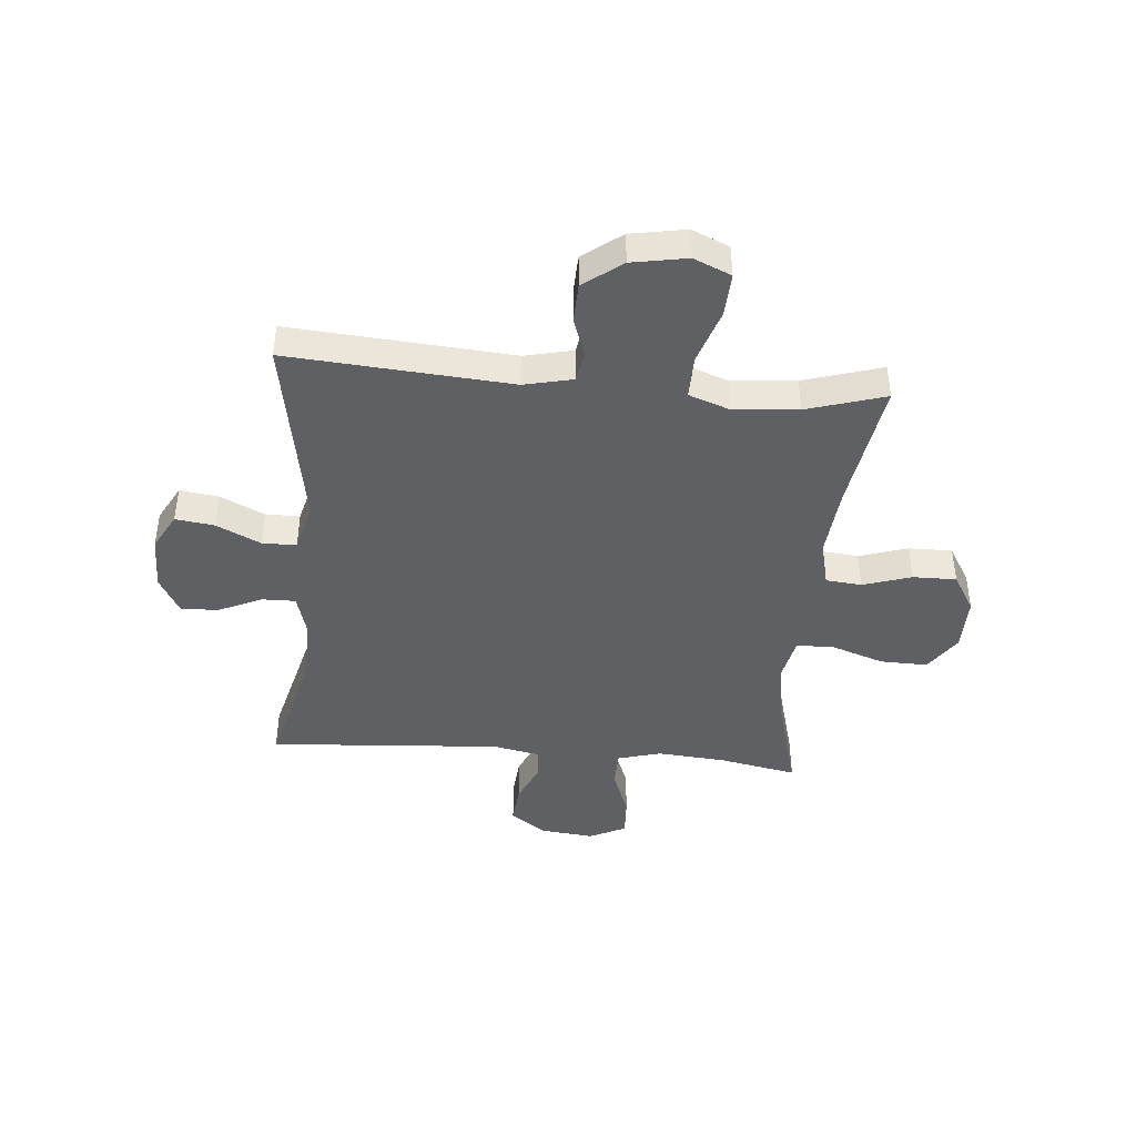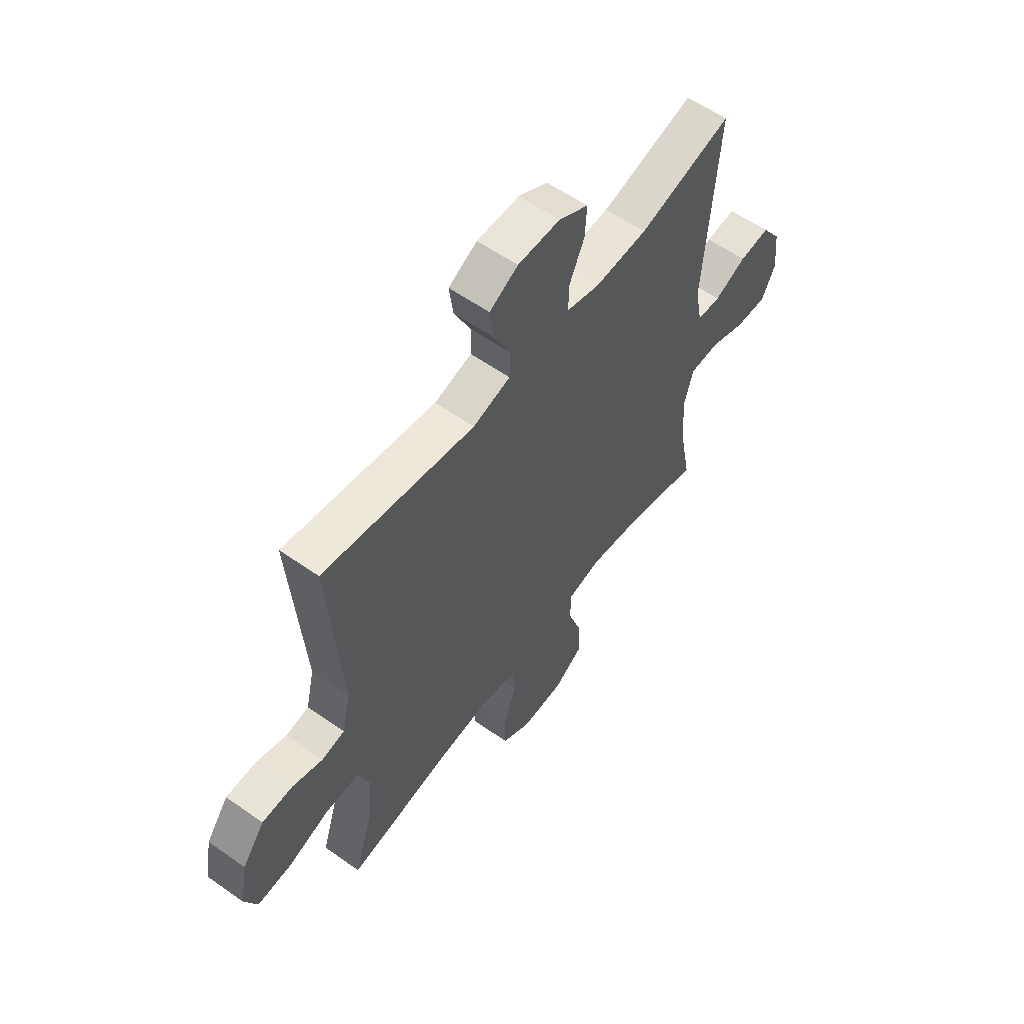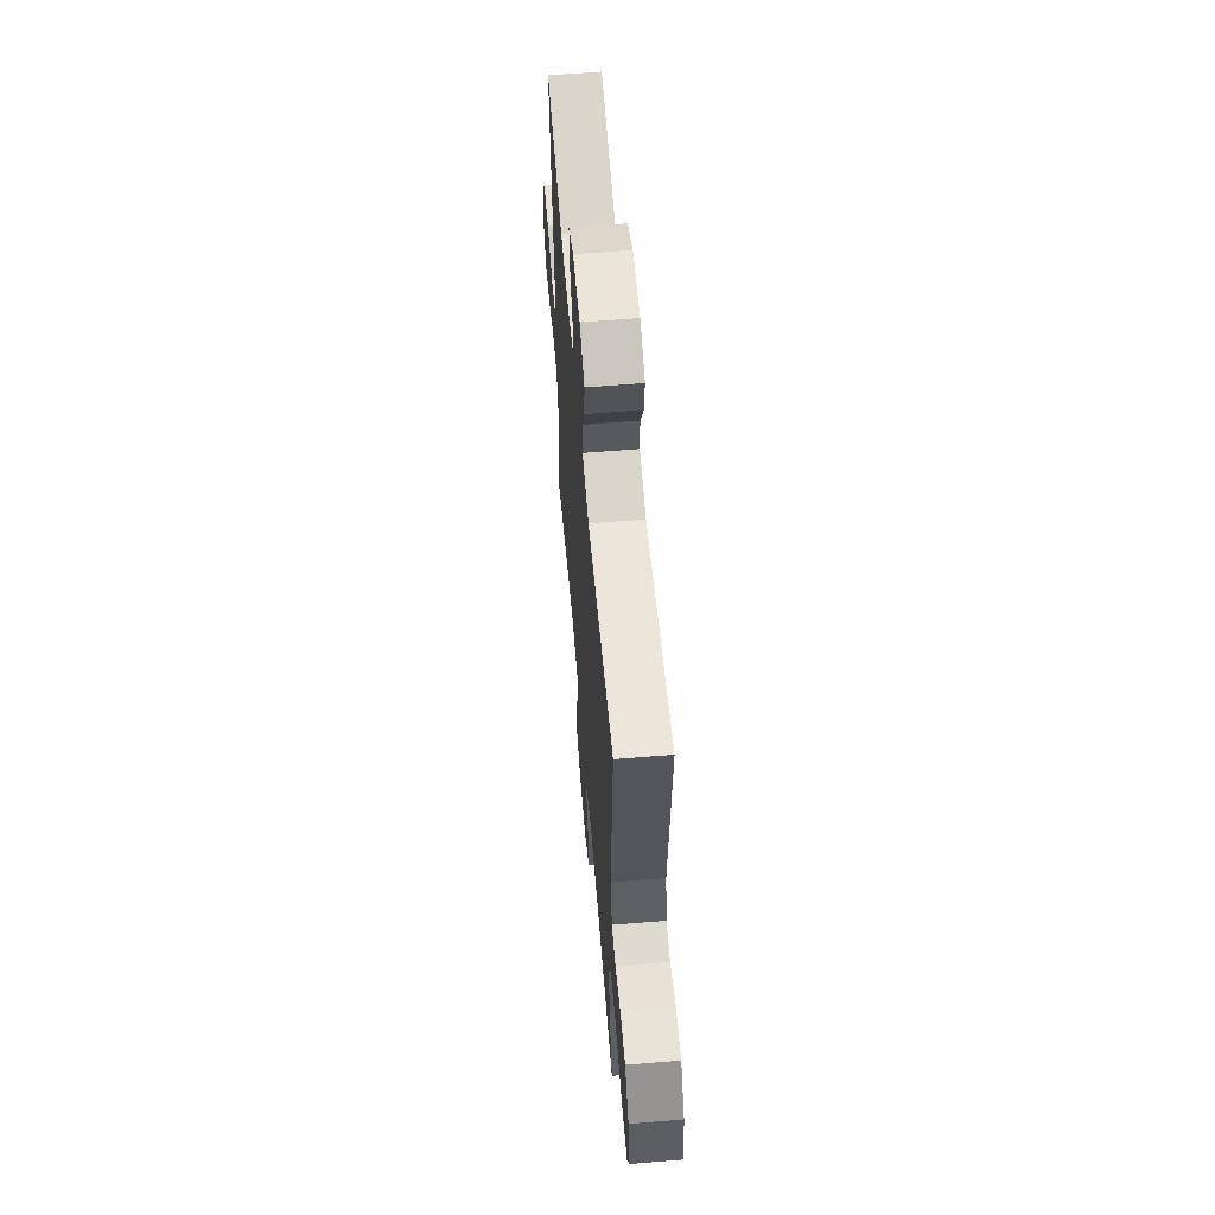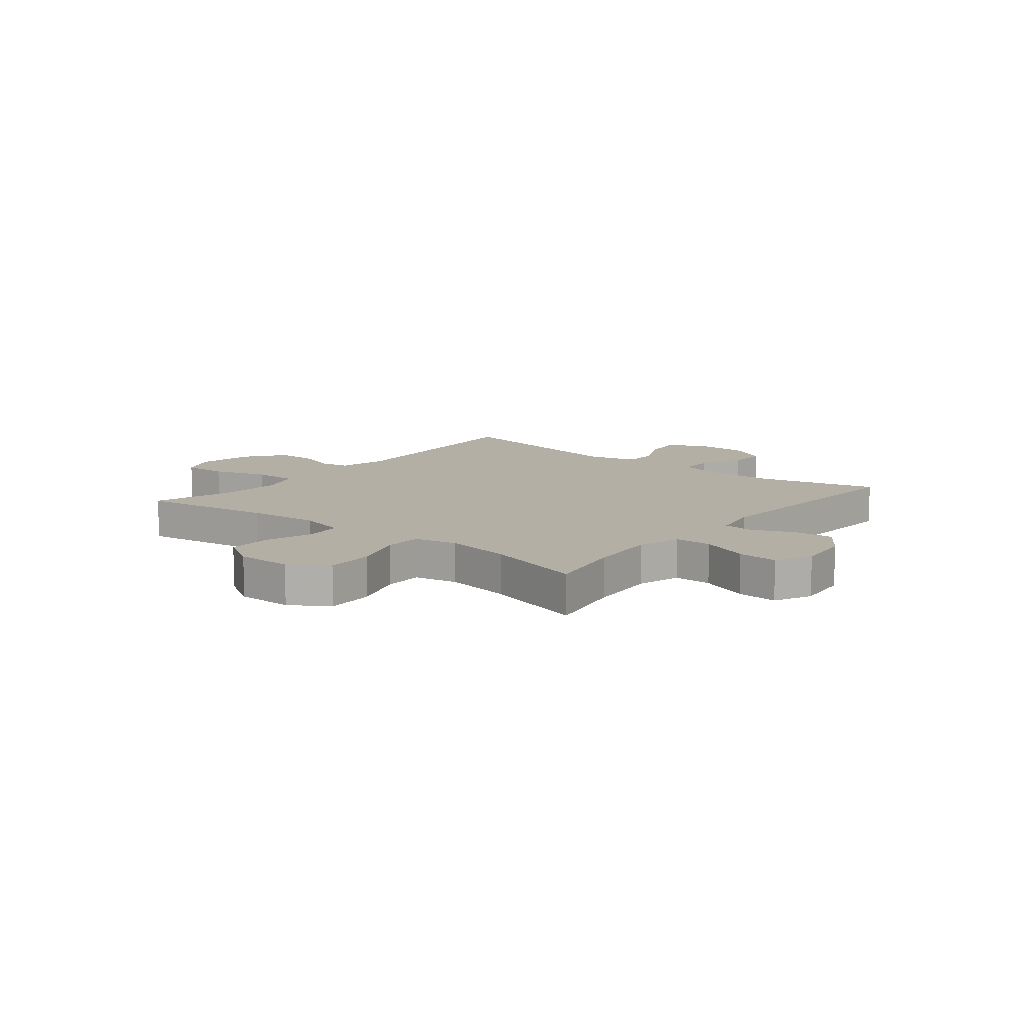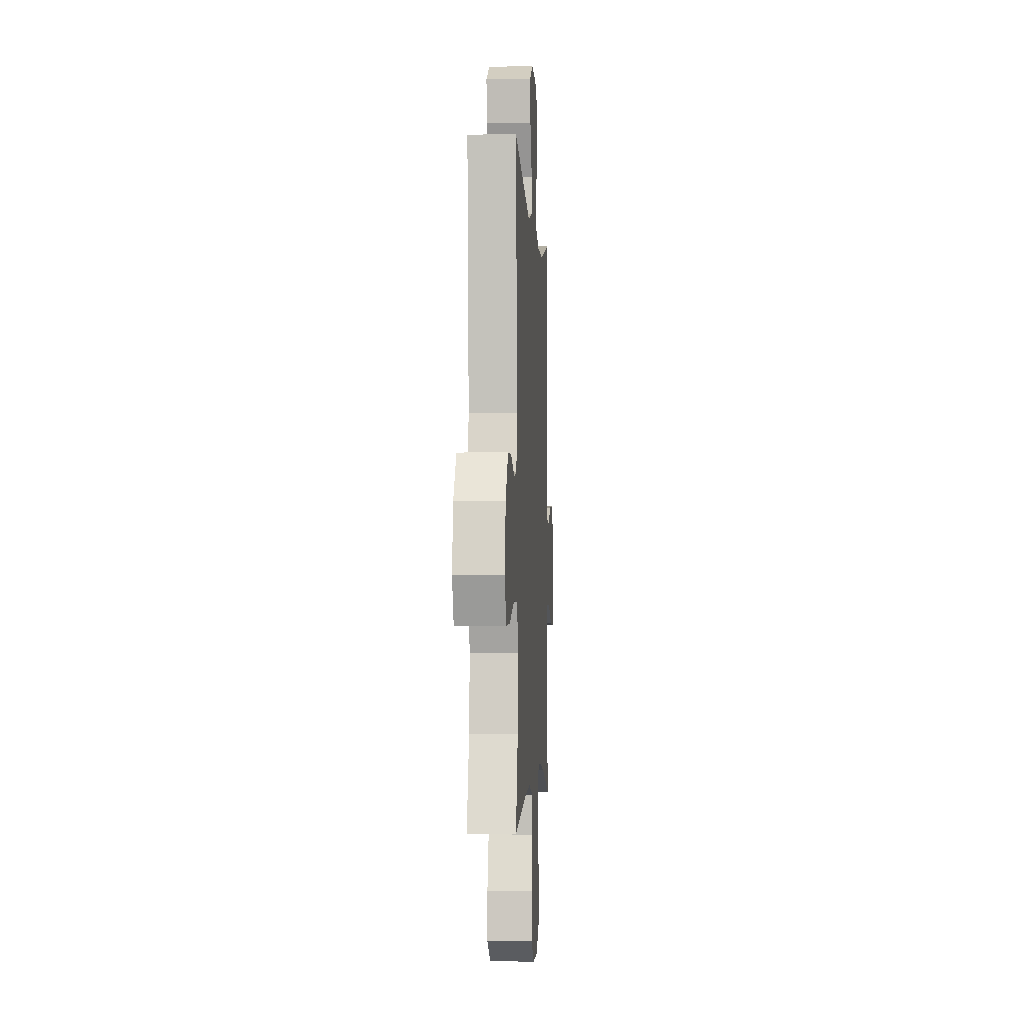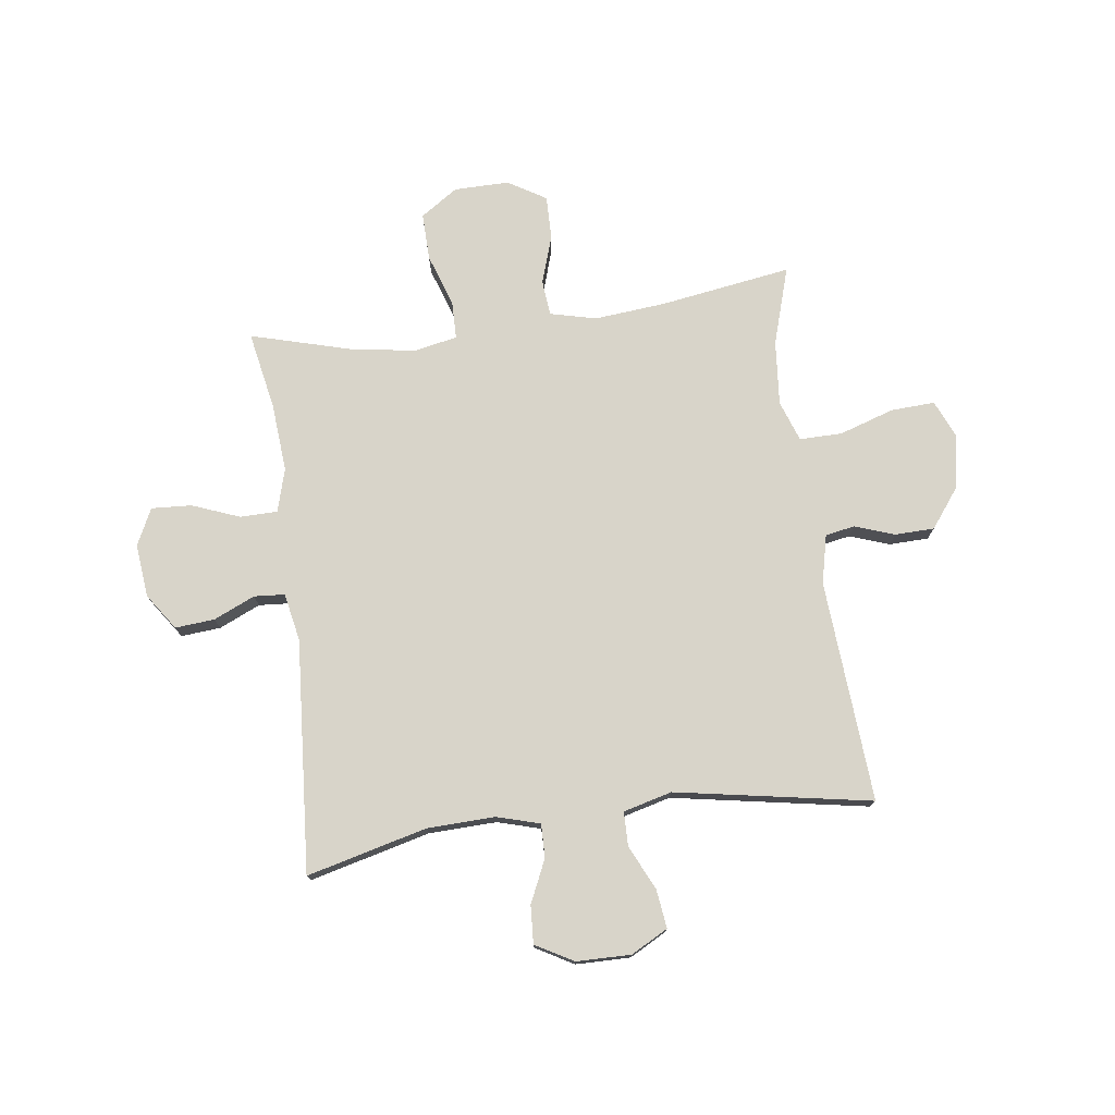
<metadata>
{"format":"obj","ext":"obj","renderer":"f3d","projection":"perspective","resolution":1024,"background":"white","views":[{"elev":-42.9,"azim":84.9,"up":"+Y"},{"elev":58.5,"azim":126.1,"up":"+Z"},{"elev":60.2,"azim":85.2,"up":"+Z"},{"elev":11.3,"azim":-140.9,"up":"+Y"},{"elev":-3.1,"azim":93.4,"up":"+Z"},{"elev":75.7,"azim":-7.5,"up":"+Y"}]}
</metadata>
<code>
v 0.5 0.07 -0.5
v 0.264 0.07 -0.463
v 0.136 0.07 -0.451
v 0.053 0.07 -0.471
v 0.047 0.07 -0.535
v 0.075 0.07 -0.622
v 0.076 0.07 -0.7
v 0.008 0.07 -0.741
v -0.091 0.07 -0.74
v -0.158 0.07 -0.695
v -0.156 0.07 -0.61
v -0.124 0.07 -0.516
v -0.125 0.07 -0.448
v -0.202 0.07 -0.432
v -0.322 0.07 -0.451
v -0.5 0.07 -0.5
v -0.473 0.07 -0.36
v -0.463 0.07 -0.237
v -0.485 0.07 -0.159
v -0.552 0.07 -0.158
v -0.638 0.07 -0.191
v -0.71 0.07 -0.195
v -0.742 0.07 -0.129
v -0.732 0.07 -0.034
v -0.687 0.07 0.031
v -0.616 0.07 0.025
v -0.542 0.07 -0.008
v -0.487 0.07 -0.004
v -0.47 0.07 0.082
v -0.5 0.07 0.5
v -0.284 0.07 0.445
v -0.162 0.07 0.441
v -0.085 0.07 0.463
v -0.086 0.07 0.523
v -0.121 0.07 0.6
v -0.125 0.07 0.668
v -0.057 0.07 0.706
v 0.041 0.07 0.707
v 0.107 0.07 0.671
v 0.098 0.07 0.602
v 0.06 0.07 0.522
v 0.061 0.07 0.461
v 0.148 0.07 0.438
v 0.5 0.07 0.5
v 0.471 0.07 0.101
v 0.491 0.07 0.014
v 0.544 0.07 0.004
v 0.615 0.07 0.029
v 0.686 0.07 0.027
v 0.738 0.07 -0.042
v 0.756 0.07 -0.141
v 0.727 0.07 -0.208
v 0.648 0.07 -0.204
v 0.55 0.07 -0.172
v 0.473 0.07 -0.171
v 0.447 0.07 -0.244
v 0.457 0.07 -0.36
v 0.5 0 -0.5
v 0.264 0 -0.463
v 0.136 0 -0.451
v 0.053 0 -0.471
v 0.047 0 -0.535
v 0.075 0 -0.622
v 0.076 0 -0.7
v 0.008 0 -0.741
v -0.091 0 -0.74
v -0.158 0 -0.695
v -0.156 0 -0.61
v -0.124 0 -0.516
v -0.125 0 -0.448
v -0.202 0 -0.432
v -0.322 0 -0.451
v -0.5 0 -0.5
v -0.473 0 -0.36
v -0.463 0 -0.237
v -0.485 0 -0.159
v -0.552 0 -0.158
v -0.638 0 -0.191
v -0.71 0 -0.195
v -0.742 0 -0.129
v -0.732 0 -0.034
v -0.687 0 0.031
v -0.616 0 0.025
v -0.542 0 -0.008
v -0.487 0 -0.004
v -0.47 0 0.082
v -0.5 0 0.5
v -0.284 0 0.445
v -0.162 0 0.441
v -0.085 0 0.463
v -0.086 0 0.523
v -0.121 0 0.6
v -0.125 0 0.668
v -0.057 0 0.706
v 0.041 0 0.707
v 0.107 0 0.671
v 0.098 0 0.602
v 0.06 0 0.522
v 0.061 0 0.461
v 0.148 0 0.438
v 0.5 0 0.5
v 0.471 0 0.101
v 0.491 0 0.014
v 0.544 0 0.004
v 0.615 0 0.029
v 0.686 0 0.027
v 0.738 0 -0.042
v 0.756 0 -0.141
v 0.727 0 -0.208
v 0.648 0 -0.204
v 0.55 0 -0.172
v 0.473 0 -0.171
v 0.447 0 -0.244
v 0.457 0 -0.36
f 51 52 53 54
f 51 54 55
f 50 51 55
f 47 48 49 50
f 46 47 50 55
f 45 46 55 56
f 43 44 45
f 42 43 45 56
f 38 39 40 41
f 38 41 42
f 37 38 42
f 34 35 36 37
f 33 34 37 42
f 32 33 42 56
f 29 30 31
f 28 29 31 32
f 24 25 26 27
f 24 27 28
f 23 24 28
f 20 21 22 23
f 19 20 23 28
f 18 19 28 32
f 15 16 17
f 14 15 17 18
f 13 14 18 32
f 9 10 11 12
f 9 12 13
f 5 6 7 8
f 4 5 8 9
f 57 1 2
f 57 2 3
f 56 57 3 4
f 32 56 4
f 4 9 13 32
f 111 110 109 108
f 112 111 108
f 112 108 107
f 107 106 105 104
f 112 107 104 103
f 113 112 103 102
f 102 101 100
f 113 102 100 99
f 98 97 96 95
f 99 98 95
f 99 95 94
f 94 93 92 91
f 99 94 91 90
f 113 99 90 89
f 88 87 86
f 89 88 86 85
f 84 83 82 81
f 85 84 81
f 85 81 80
f 80 79 78 77
f 85 80 77 76
f 89 85 76 75
f 74 73 72
f 75 74 72 71
f 89 75 71 70
f 69 68 67 66
f 70 69 66
f 65 64 63 62
f 66 65 62 61
f 59 58 114
f 60 59 114
f 61 60 114 113
f 61 113 89
f 89 70 66 61
f 1 58 59 2
f 2 59 60 3
f 3 60 61 4
f 4 61 62 5
f 5 62 63 6
f 6 63 64 7
f 7 64 65 8
f 8 65 66 9
f 9 66 67 10
f 10 67 68 11
f 11 68 69 12
f 12 69 70 13
f 13 70 71 14
f 14 71 72 15
f 15 72 73 16
f 16 73 74 17
f 17 74 75 18
f 18 75 76 19
f 19 76 77 20
f 20 77 78 21
f 21 78 79 22
f 22 79 80 23
f 23 80 81 24
f 24 81 82 25
f 25 82 83 26
f 26 83 84 27
f 27 84 85 28
f 28 85 86 29
f 29 86 87 30
f 30 87 88 31
f 31 88 89 32
f 32 89 90 33
f 33 90 91 34
f 34 91 92 35
f 35 92 93 36
f 36 93 94 37
f 37 94 95 38
f 38 95 96 39
f 39 96 97 40
f 40 97 98 41
f 41 98 99 42
f 42 99 100 43
f 43 100 101 44
f 44 101 102 45
f 45 102 103 46
f 46 103 104 47
f 47 104 105 48
f 48 105 106 49
f 49 106 107 50
f 50 107 108 51
f 51 108 109 52
f 52 109 110 53
f 53 110 111 54
f 54 111 112 55
f 55 112 113 56
f 56 113 114 57
f 57 114 58 1

</code>
